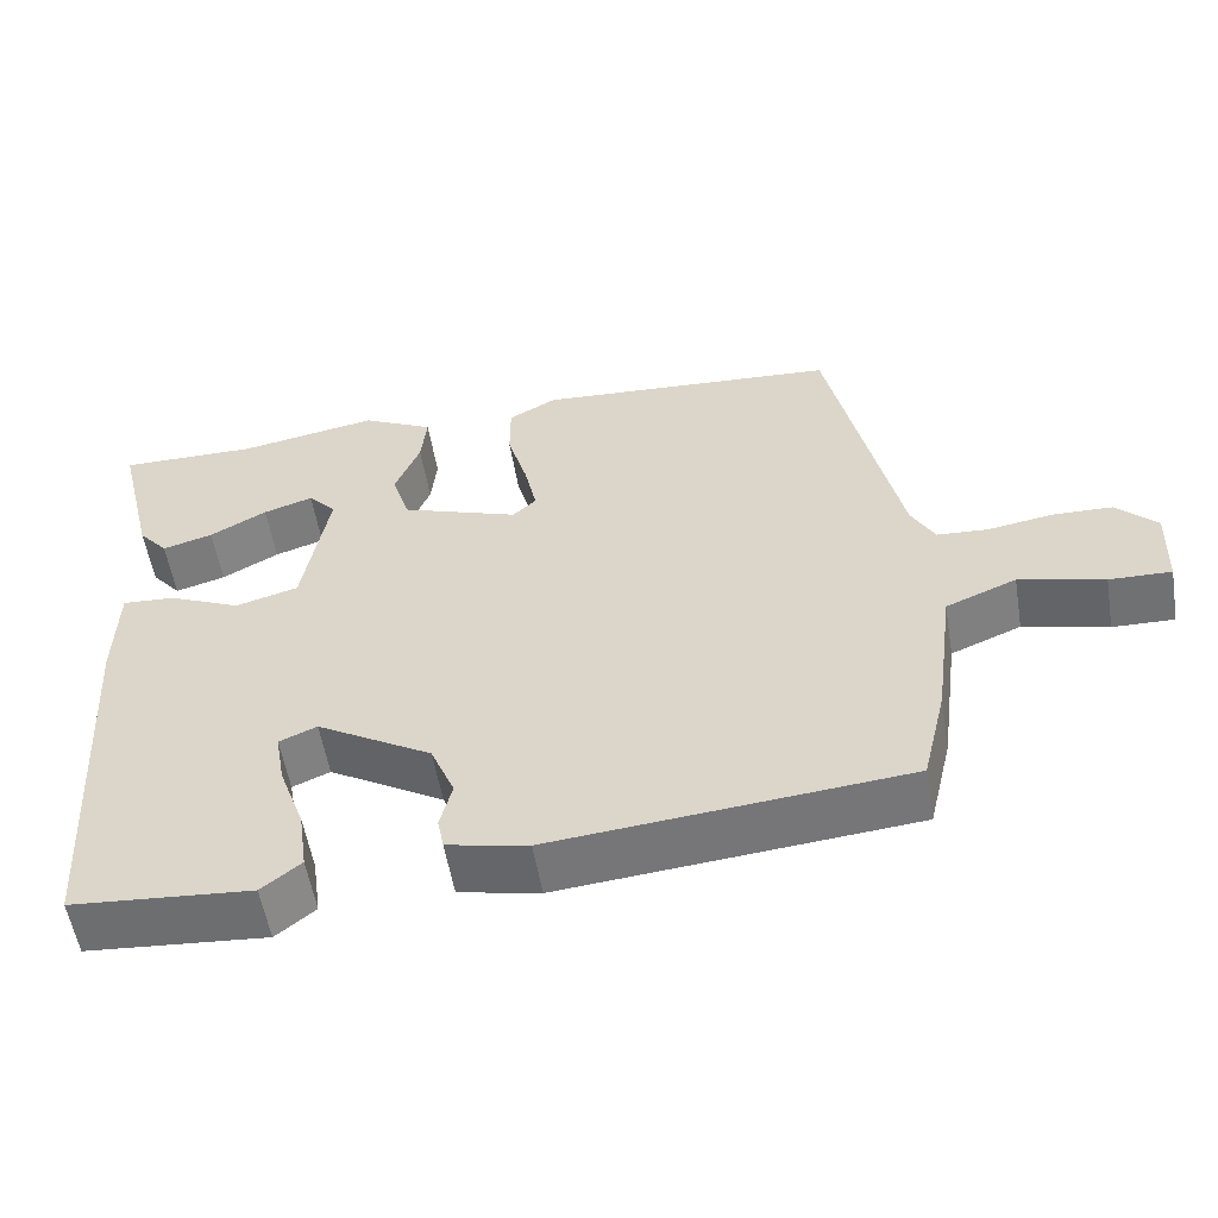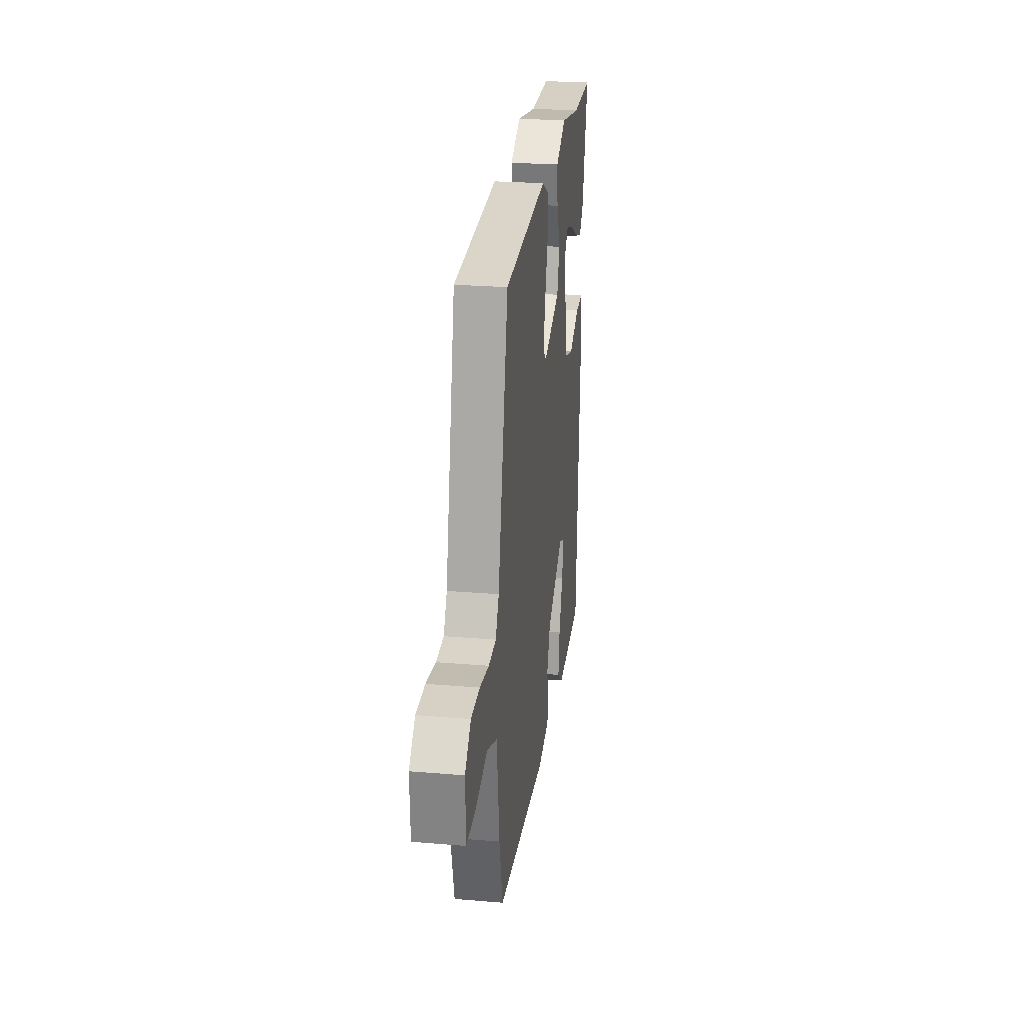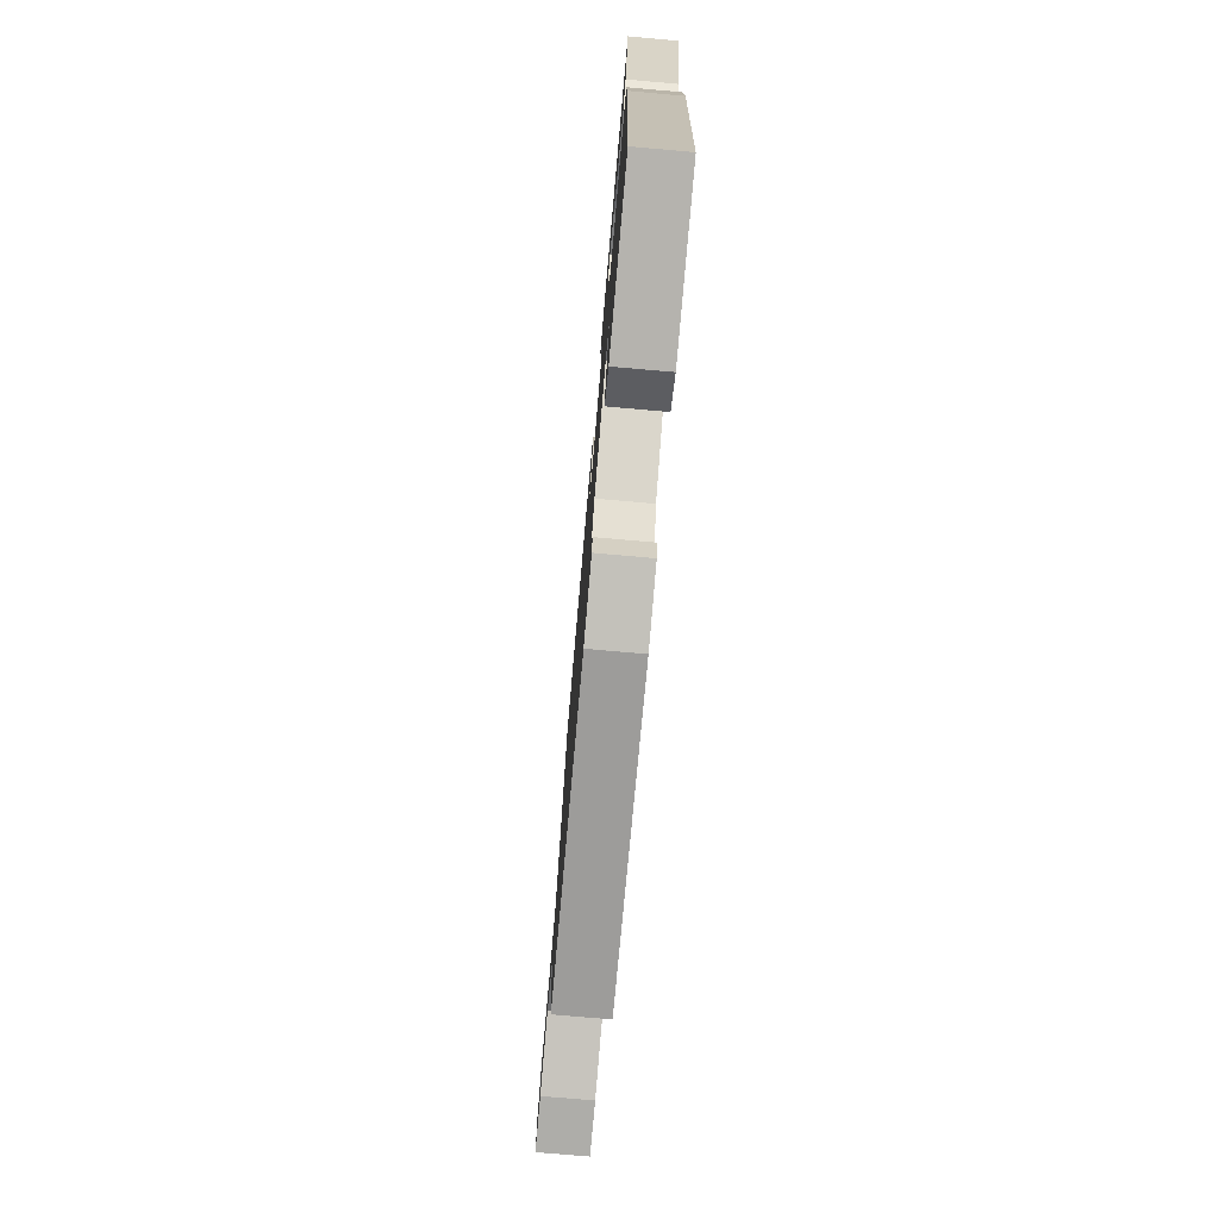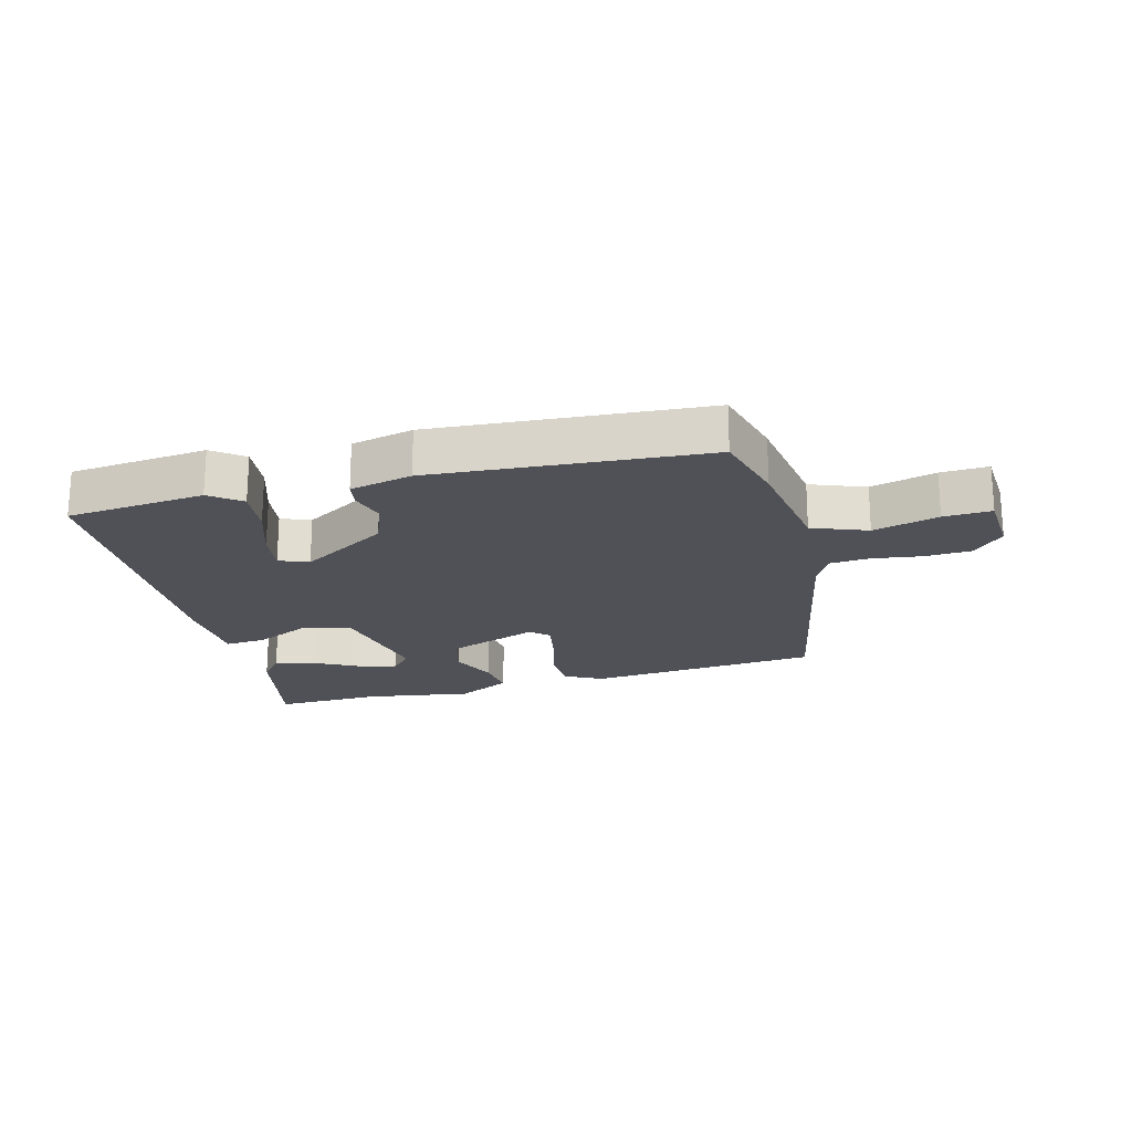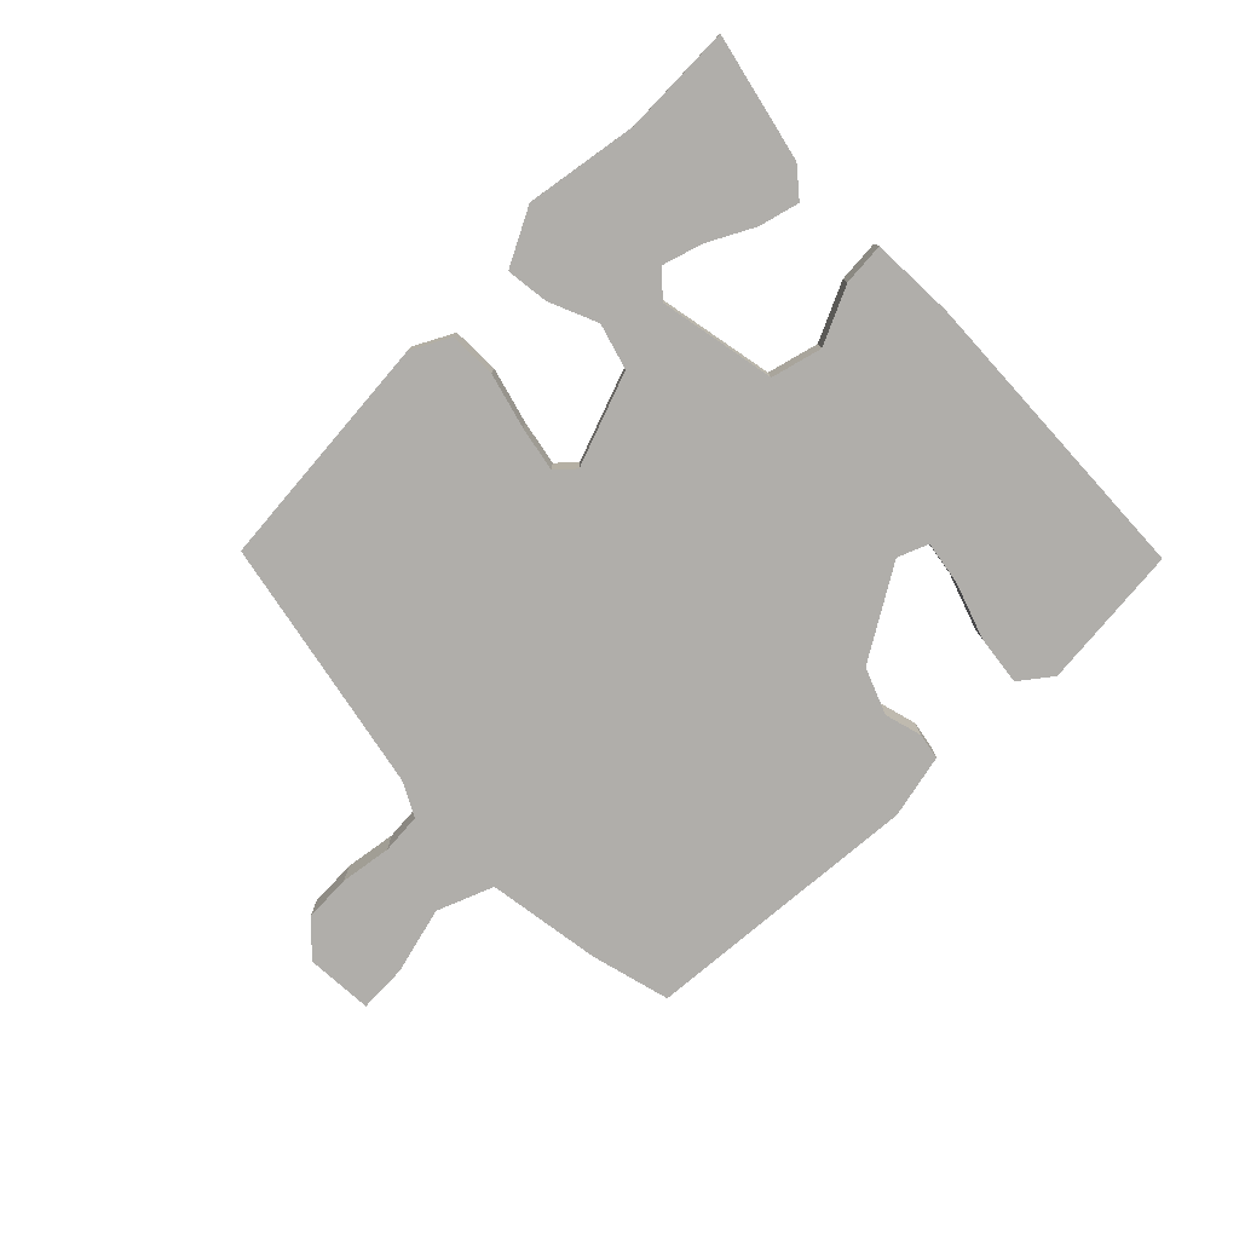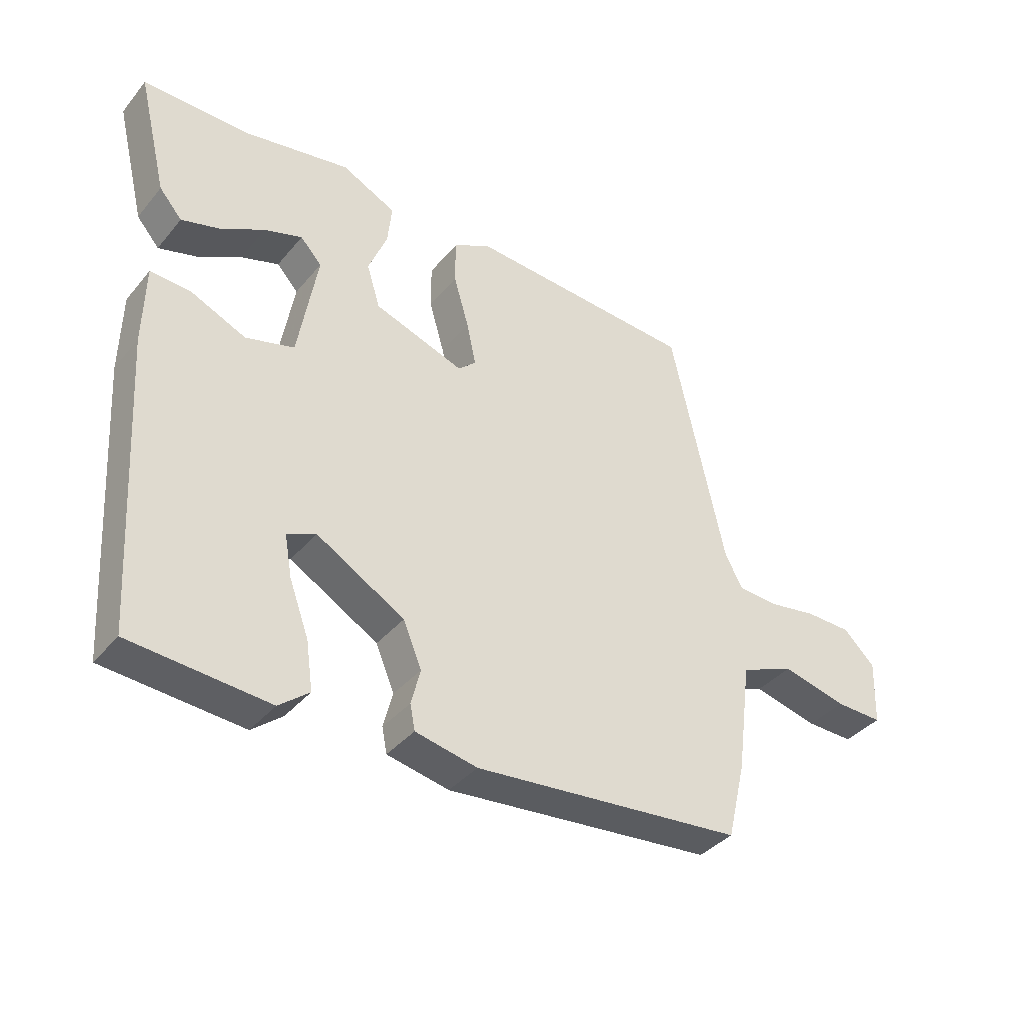
<metadata>
{"format":"obj","ext":"obj","renderer":"f3d","projection":"perspective","resolution":1024,"background":"white","views":[{"elev":-55.6,"azim":-170.5,"up":"+Z"},{"elev":25.4,"azim":-82.3,"up":"+Z"},{"elev":-75.6,"azim":85.0,"up":"+Z"},{"elev":-20.5,"azim":-163.9,"up":"+Y"},{"elev":-77.9,"azim":45.7,"up":"+Y"},{"elev":-38.0,"azim":145.1,"up":"+Z"}]}
</metadata>
<code>
v 0.397 0.07 0.499
v 0.569 0.07 0.501
v 0.521 0.07 0.304
v 0.484 0.07 0.261
v 0.421 0.07 0.279
v 0.35 0.07 0.318
v 0.288 0.07 0.338
v 0.253 0.07 0.3
v 0.285 0.07 0.117
v 0.364 0.07 0.095
v 0.454 0.07 0.135
v 0.52 0.07 0.139
v 0.523 0.07 0.008
v 0.494 0.07 -0.47
v 0.269 0.07 -0.488
v 0.22 0.07 -0.449
v 0.231 0.07 -0.371
v 0.263 0.07 -0.283
v 0.275 0.07 -0.215
v 0.228 0.07 -0.195
v 0.084 0.07 -0.279
v 0.054 0.07 -0.351
v 0.069 0.07 -0.41
v 0.061 0.07 -0.451
v -0.04 0.07 -0.472
v -0.481 0.07 -0.431
v -0.511 0.07 -0.306
v -0.535 0.07 -0.124
v -0.623 0.07 -0.088
v -0.729 0.07 -0.114
v -0.806 0.07 -0.116
v -0.81 0.07 -0.01
v -0.759 0.07 0.04
v -0.684 0.07 0.042
v -0.604 0.07 0.029
v -0.54 0.07 0.033
v -0.511 0.07 0.086
v -0.423 0.07 0.486
v -0.047 0.07 0.511
v 0.013 0.07 0.478
v 0.013 0.07 0.404
v -0.012 0.07 0.318
v -0.027 0.07 0.248
v 0.002 0.07 0.221
v 0.149 0.07 0.272
v 0.171 0.07 0.343
v 0.14 0.07 0.419
v 0.133 0.07 0.486
v 0.222 0.07 0.53
v 0.397 0 0.499
v 0.569 0 0.501
v 0.521 0 0.304
v 0.484 0 0.261
v 0.421 0 0.279
v 0.35 0 0.318
v 0.288 0 0.338
v 0.253 0 0.3
v 0.285 0 0.117
v 0.364 0 0.095
v 0.454 0 0.135
v 0.52 0 0.139
v 0.523 0 0.008
v 0.494 0 -0.47
v 0.269 0 -0.488
v 0.22 0 -0.449
v 0.231 0 -0.371
v 0.263 0 -0.283
v 0.275 0 -0.215
v 0.228 0 -0.195
v 0.084 0 -0.279
v 0.054 0 -0.351
v 0.069 0 -0.41
v 0.061 0 -0.451
v -0.04 0 -0.472
v -0.481 0 -0.431
v -0.511 0 -0.306
v -0.535 0 -0.124
v -0.623 0 -0.088
v -0.729 0 -0.114
v -0.806 0 -0.116
v -0.81 0 -0.01
v -0.759 0 0.04
v -0.684 0 0.042
v -0.604 0 0.029
v -0.54 0 0.033
v -0.511 0 0.086
v -0.423 0 0.486
v -0.047 0 0.511
v 0.013 0 0.478
v 0.013 0 0.404
v -0.012 0 0.318
v -0.027 0 0.248
v 0.002 0 0.221
v 0.149 0 0.272
v 0.171 0 0.343
v 0.14 0 0.419
v 0.133 0 0.486
v 0.222 0 0.53
f 48 49 1
f 47 48 1
f 46 47 1
f 45 46 1 2
f 40 41 42
f 39 40 42
f 38 39 42
f 37 38 42
f 36 37 42 43
f 33 34 35
f 32 33 35
f 31 32 35
f 30 31 35
f 29 30 35
f 28 29 35 36
f 27 28 36
f 26 27 36
f 25 26 36
f 24 25 36
f 23 24 36
f 22 23 36
f 36 43 44
f 22 36 44
f 21 22 44
f 16 17 18
f 15 16 18
f 14 15 18
f 13 14 18
f 12 13 18
f 11 12 18
f 10 11 18 19
f 9 10 19 20
f 4 5 6
f 3 4 6
f 2 3 6
f 2 6 7
f 45 2 7
f 21 44 45
f 20 21 45
f 9 20 45
f 8 9 45
f 7 8 45
f 50 98 97
f 50 97 96
f 50 96 95
f 51 50 95 94
f 91 90 89
f 91 89 88
f 91 88 87
f 91 87 86
f 92 91 86 85
f 84 83 82
f 84 82 81
f 84 81 80
f 84 80 79
f 84 79 78
f 85 84 78 77
f 85 77 76
f 85 76 75
f 85 75 74
f 85 74 73
f 85 73 72
f 85 72 71
f 93 92 85
f 93 85 71
f 93 71 70
f 67 66 65
f 67 65 64
f 67 64 63
f 67 63 62
f 67 62 61
f 67 61 60
f 68 67 60 59
f 69 68 59 58
f 55 54 53
f 55 53 52
f 55 52 51
f 56 55 51
f 56 51 94
f 94 93 70
f 94 70 69
f 94 69 58
f 94 58 57
f 94 57 56
f 1 50 51 2
f 2 51 52 3
f 3 52 53 4
f 4 53 54 5
f 5 54 55 6
f 6 55 56 7
f 7 56 57 8
f 8 57 58 9
f 9 58 59 10
f 10 59 60 11
f 11 60 61 12
f 12 61 62 13
f 13 62 63 14
f 14 63 64 15
f 15 64 65 16
f 16 65 66 17
f 17 66 67 18
f 18 67 68 19
f 19 68 69 20
f 20 69 70 21
f 21 70 71 22
f 22 71 72 23
f 23 72 73 24
f 24 73 74 25
f 25 74 75 26
f 26 75 76 27
f 27 76 77 28
f 28 77 78 29
f 29 78 79 30
f 30 79 80 31
f 31 80 81 32
f 32 81 82 33
f 33 82 83 34
f 34 83 84 35
f 35 84 85 36
f 36 85 86 37
f 37 86 87 38
f 38 87 88 39
f 39 88 89 40
f 40 89 90 41
f 41 90 91 42
f 42 91 92 43
f 43 92 93 44
f 44 93 94 45
f 45 94 95 46
f 46 95 96 47
f 47 96 97 48
f 48 97 98 49
f 49 98 50 1

</code>
